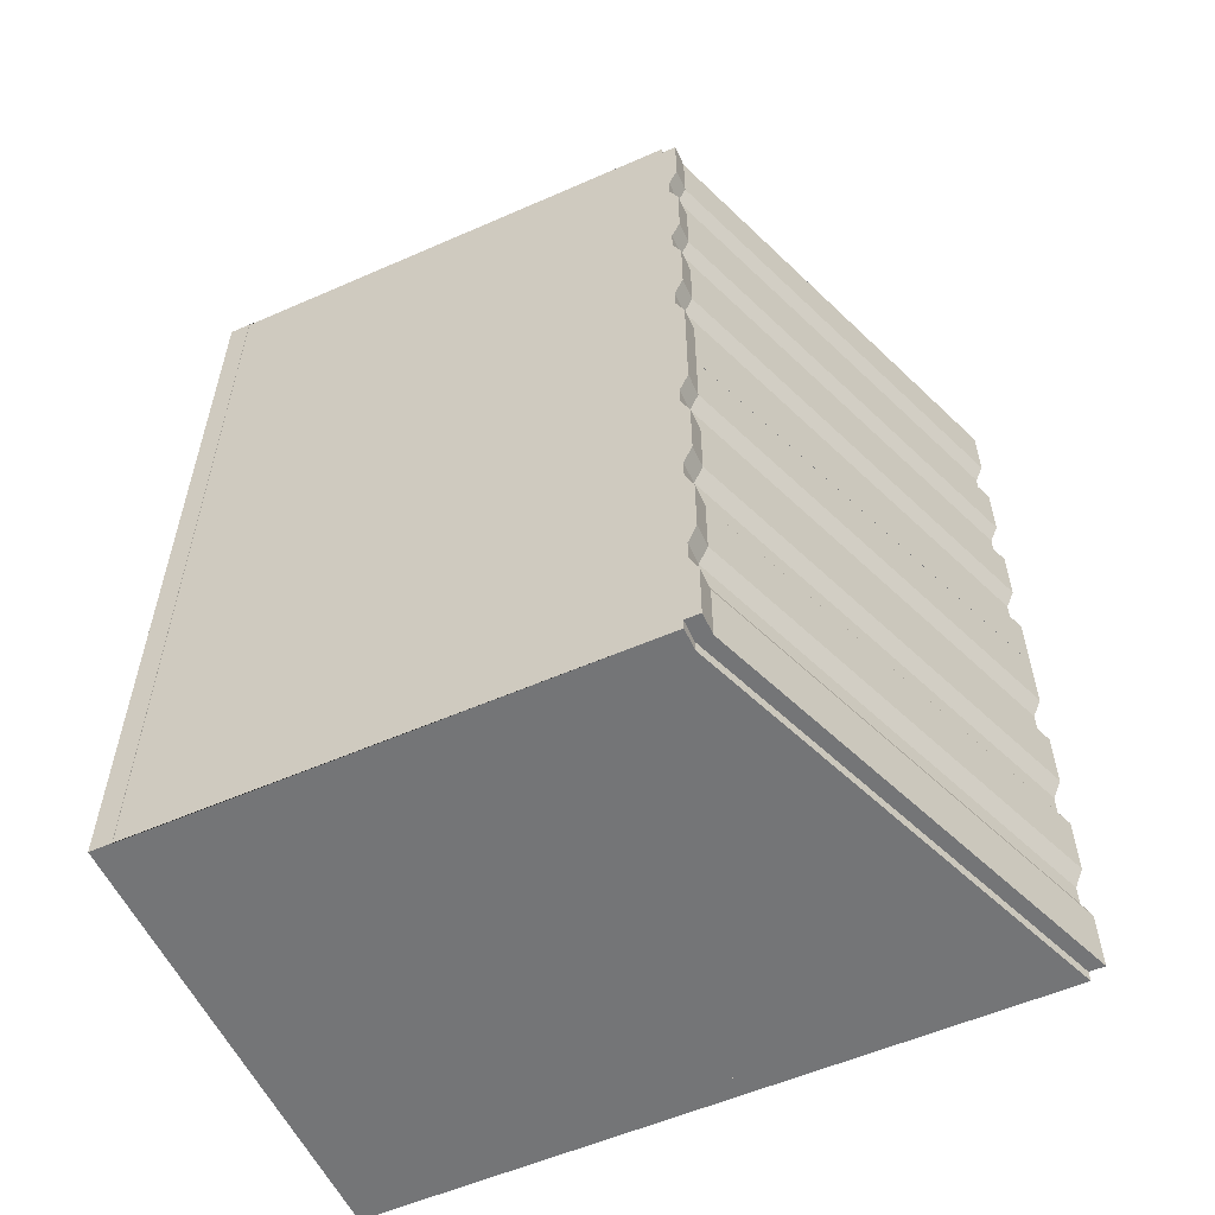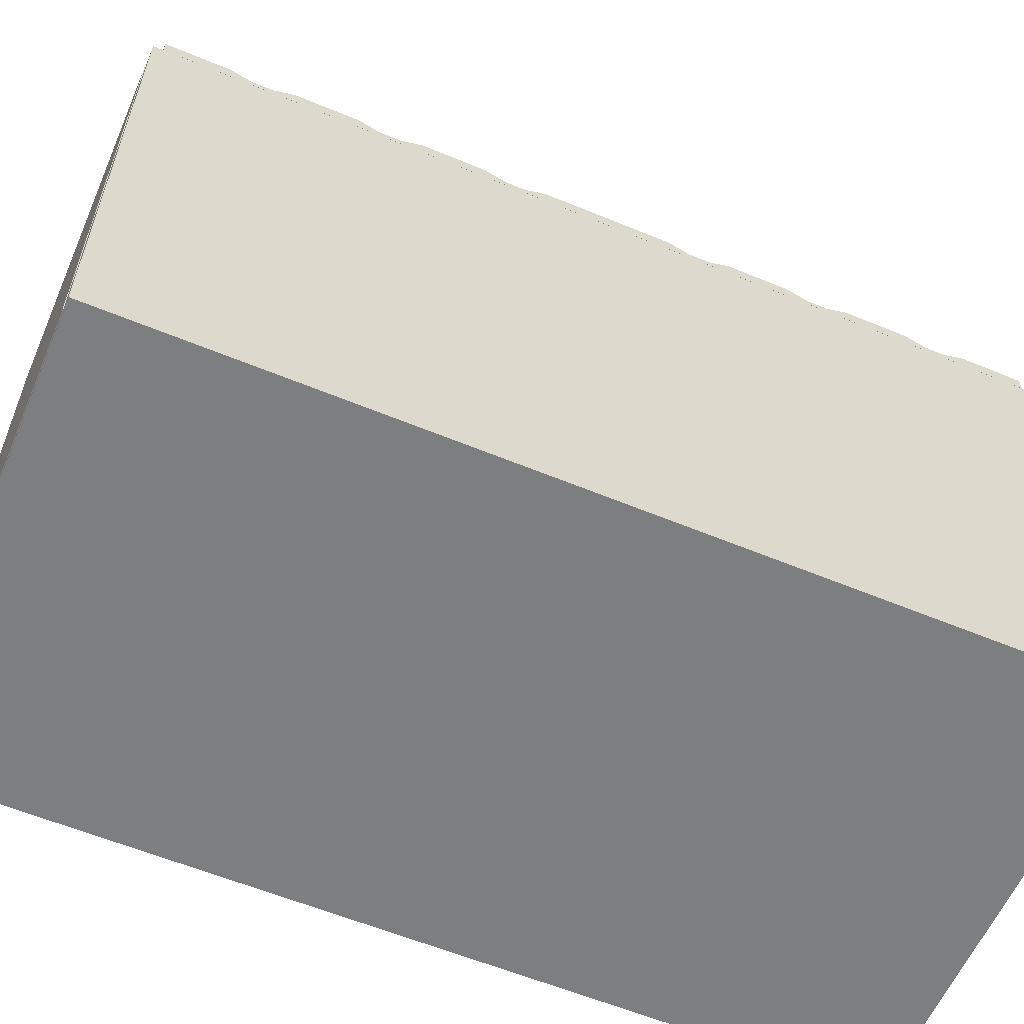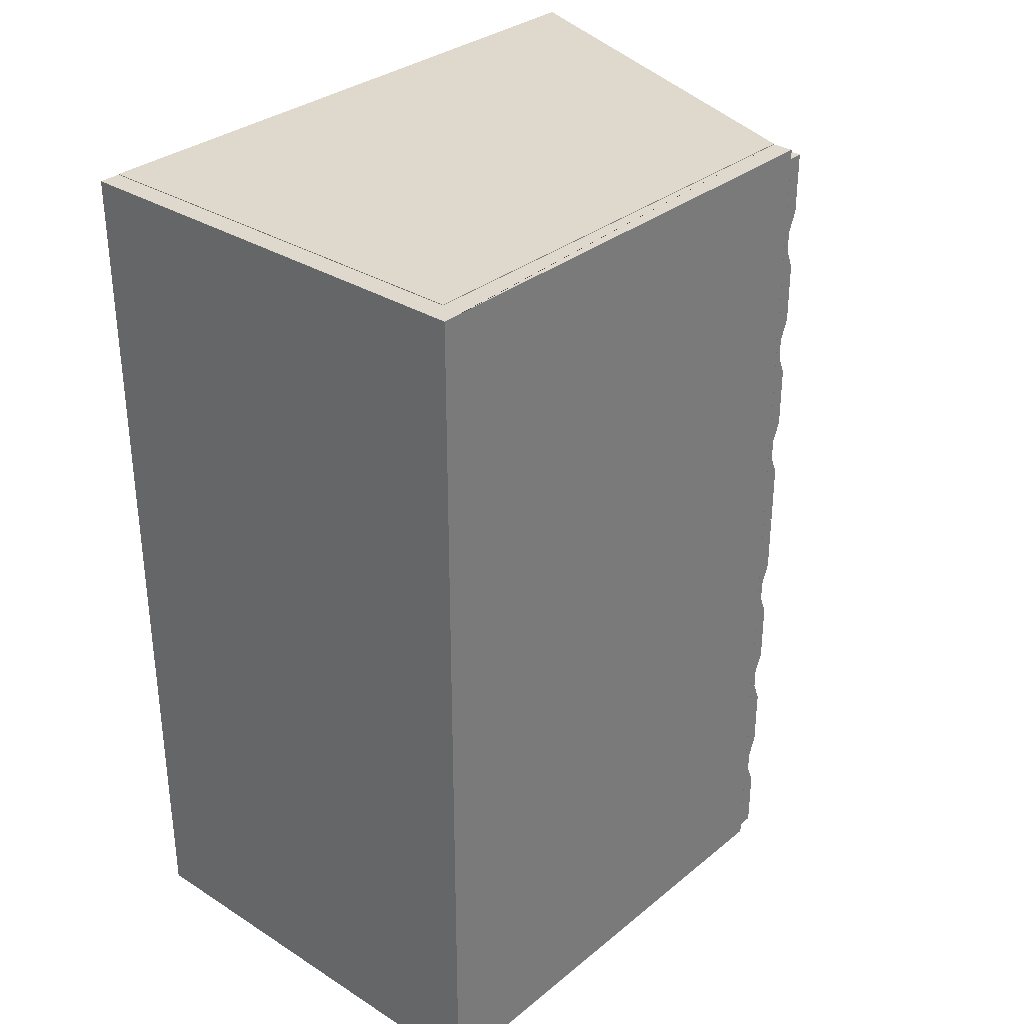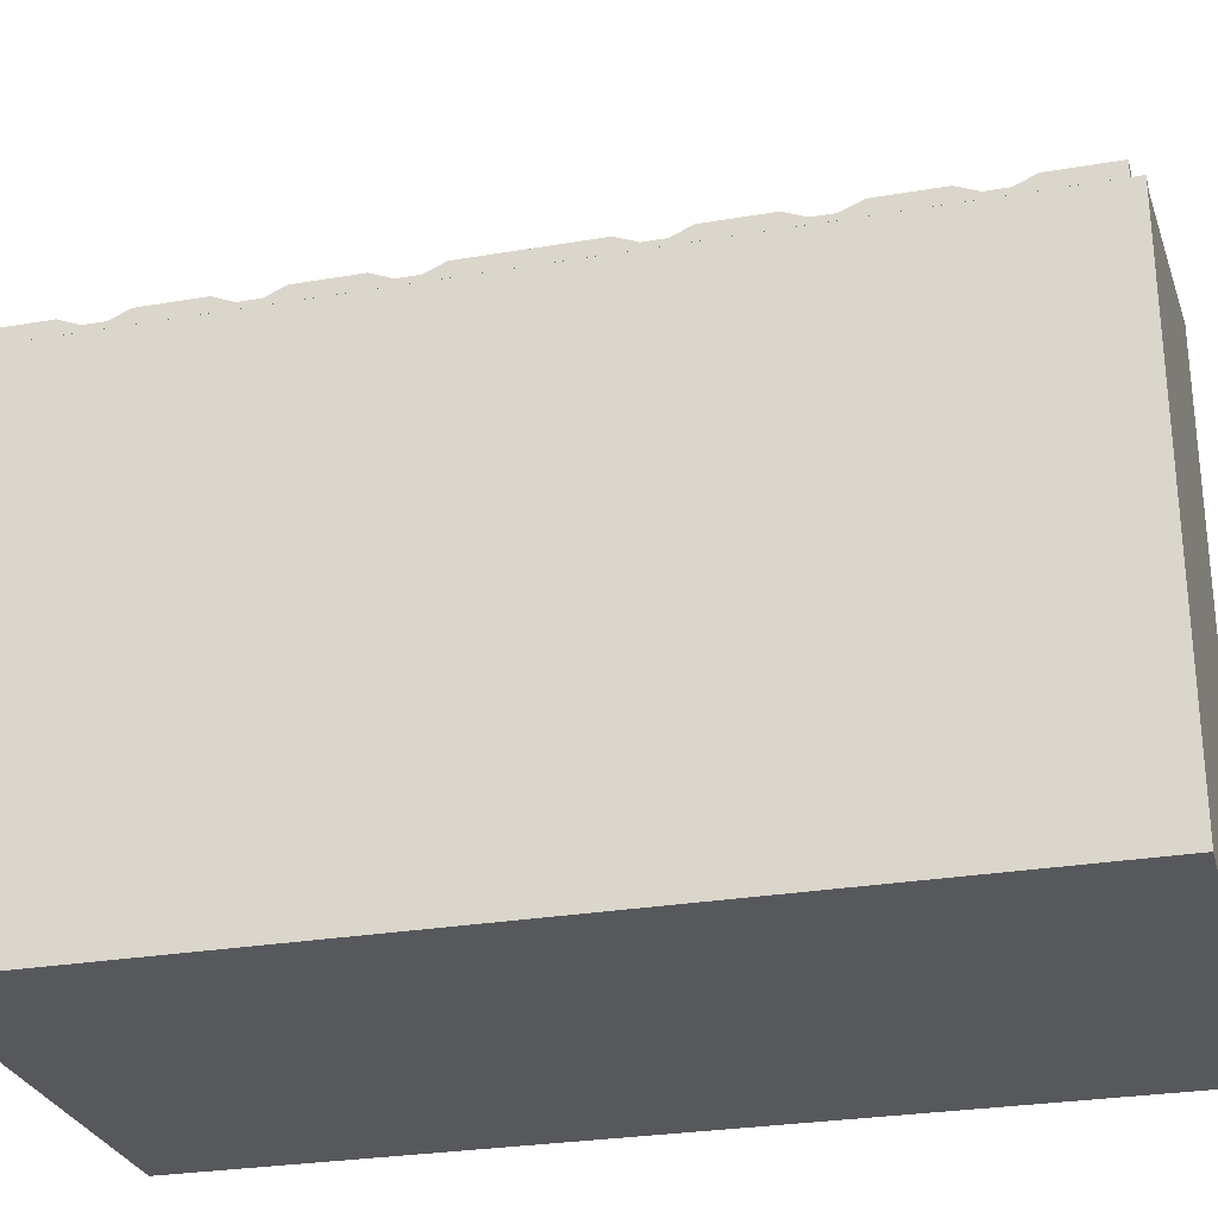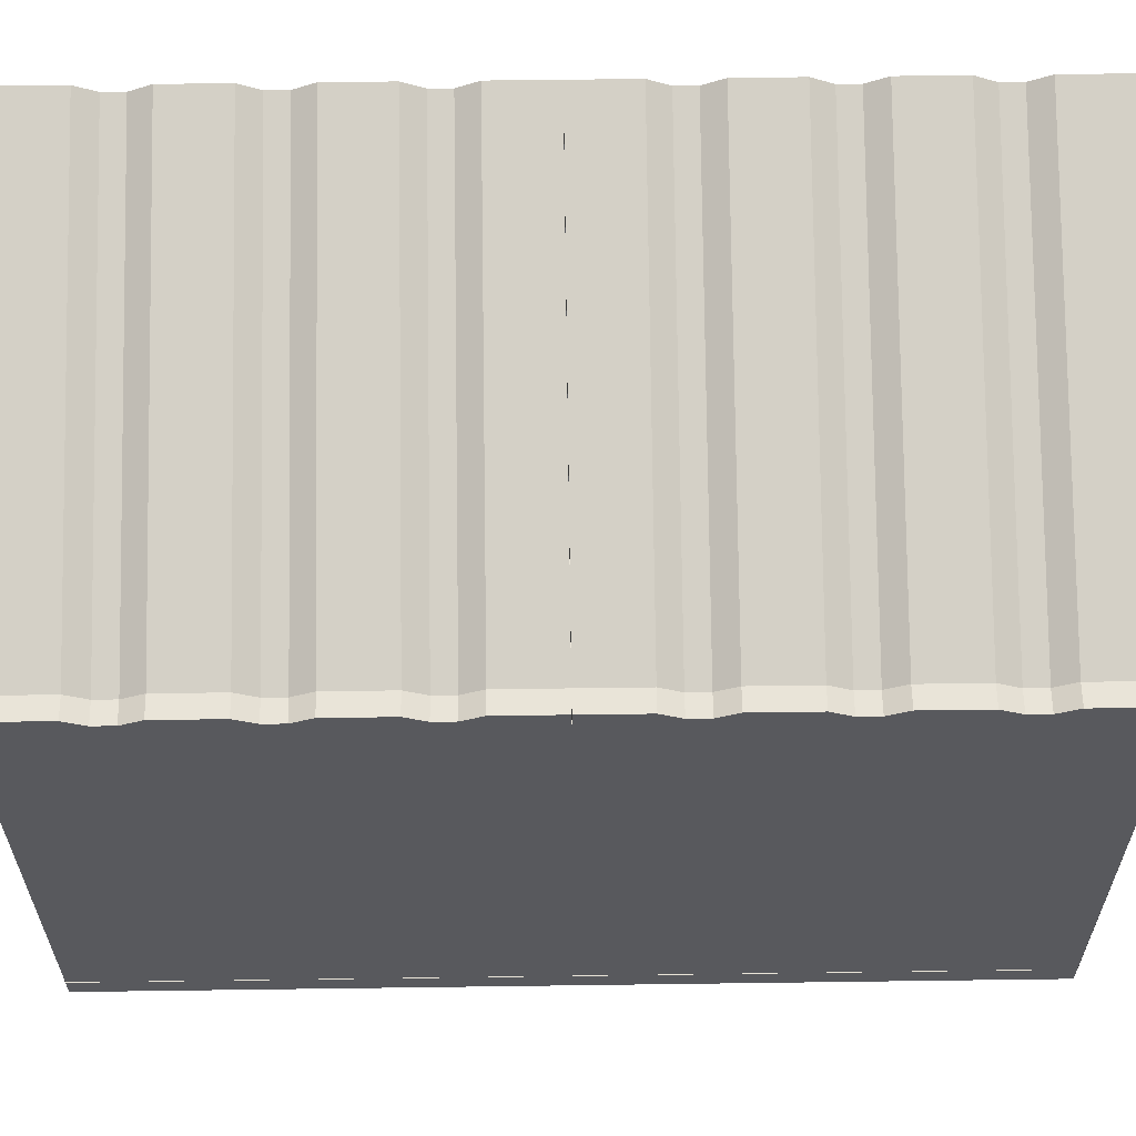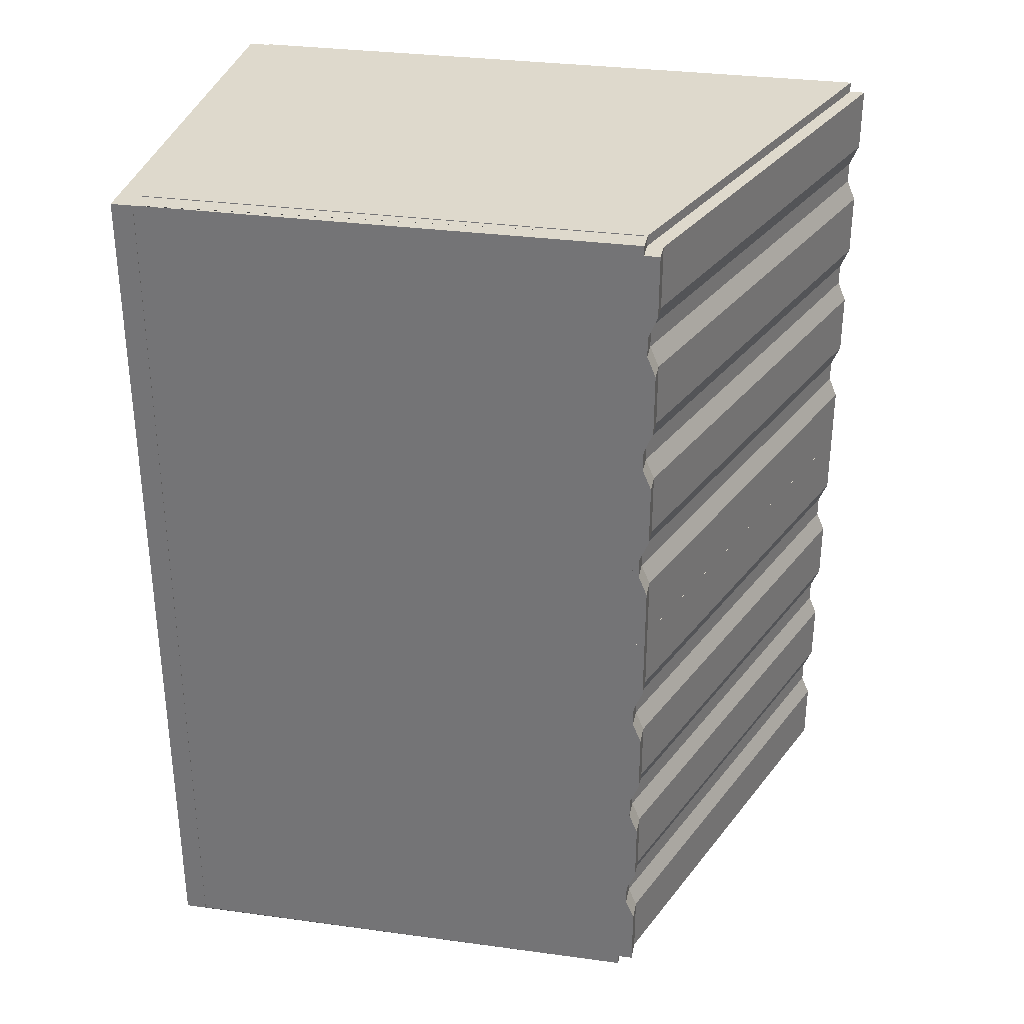
<metadata>
{"format":"obj","ext":"obj","renderer":"f3d","projection":"perspective","resolution":1024,"background":"white","views":[{"elev":-56.5,"azim":114.6,"up":"+Z"},{"elev":-59.3,"azim":66.9,"up":"+Y"},{"elev":31.9,"azim":41.5,"up":"+Z"},{"elev":-27.7,"azim":104.6,"up":"+Y"},{"elev":60.0,"azim":89.2,"up":"+Y"},{"elev":32.0,"azim":100.8,"up":"+Z"}]}
</metadata>
<code>
o Cube
v 0.6953 2.353 -1.792
v 0.6953 0.1034 -1.792
v 0.6953 2.353 2.208
v 0.6953 0.1034 2.208
v -1.305 3.103 -1.792
v -1.305 0.1034 -1.792
v -1.305 3.103 2.208
v -1.305 0.1034 2.208
v -1.305 0.1034 -1.892
v -1.305 0.1034 2.108
v 0.6953 0.1034 -1.892
v 0.6953 2.353 -1.892
v -1.305 3.103 2.108
v 0.6953 2.353 2.108
v 0.6953 0.1034 2.108
v -1.305 3.103 -1.892
v -1.305 0.1034 -1.792
v -1.305 0.1034 2.208
v 0.6953 0.1034 -1.792
v 0.6953 2.353 -1.792
v -1.305 3.103 2.208
v 0.6953 2.353 2.208
v 0.6953 0.1034 2.208
v -1.305 3.103 -1.792
v -1.305 0.1034 -1.892
v -1.305 0.1034 2.204
v 0.7974 0.1034 -1.892
v 0.6953 2.353 -1.892
v -1.305 3.103 2.204
v 0.6953 2.353 2.204
v 0.7974 0.1034 2.204
v -1.305 3.103 -1.892
v -1.205 0.1034 -1.892
v -1.205 0.1034 2.204
v 0.7953 2.353 -1.892
v 0.7953 0.1034 -1.892
v -1.205 3.066 2.204
v 0.7953 2.353 2.204
v 0.7953 0.1034 2.204
v -1.205 3.062 -1.892
v -1.305 0.003396 -1.892
v -1.305 0.003396 2.204
v 0.7974 0.003396 -1.892
v 0.7974 0.003396 2.204
f 4 3 7 8
f 8 7 5 6
f 6 2 4 8
f 2 1 3 4
f 6 5 1 2
f 15 10 13 14
f 10 9 16 13
f 9 10 15 11
f 11 15 14 12
f 9 11 12 16
f 3 14 13 7
f 7 13 16 5
f 1 12 14 3
f 5 16 12 1
f 23 18 21 22
f 18 17 24 21
f 17 18 23 19
f 19 23 22 20
f 17 19 20 24
f 31 30 29 26
f 26 29 37 34
f 31 26 42 44
f 32 25 33 40
f 25 32 28 27
f 22 21 29 30
f 21 24 32 29
f 20 22 30 28
f 24 20 28 32
f 34 37 40 33
f 36 35 38 39
f 30 31 39 38
f 27 28 35 36
f 31 27 36 39
f 25 26 34 33
f 29 32 40 37
f 28 30 38 35
f 41 43 44 42
f 26 25 41 42
f 27 31 44 43
f 25 27 43 41
o Plane.002
v -1.304 3.103 0.1589
v 0.6957 2.353 0.1589
v -1.304 3.103 -1.842
v 0.6957 2.353 -1.842
v -1.304 3.173 -1.842
v -1.304 3.173 0.1589
v 0.6957 2.423 0.1589
v 0.6957 2.423 -1.842
v 0.7957 2.353 0.1589
v 0.7957 2.353 -1.842
v 0.7957 2.423 0.1589
v 0.7957 2.423 -1.842
v -1.304 3.103 -1.556
v -1.304 3.103 -1.27
v -1.304 3.103 -0.9844
v -1.304 3.103 -0.6986
v -1.304 3.103 -0.4128
v -1.304 3.103 -0.127
v 0.6957 2.353 -0.127
v 0.6957 2.353 -0.4128
v 0.6957 2.353 -0.6986
v 0.6957 2.353 -0.9844
v 0.6957 2.353 -1.27
v 0.6957 2.353 -1.556
v -1.304 3.173 -1.556
v -1.304 3.173 -1.27
v -1.304 3.173 -0.9844
v -1.304 3.173 -0.6986
v -1.304 3.173 -0.4128
v -1.304 3.173 -0.127
v 0.6957 2.423 -0.127
v 0.6957 2.423 -0.4128
v 0.6957 2.423 -0.6986
v 0.6957 2.423 -0.9844
v 0.6957 2.423 -1.27
v 0.6957 2.423 -1.556
v 0.7957 2.353 -0.127
v 0.7957 2.353 -0.4128
v 0.7957 2.353 -0.6986
v 0.7957 2.353 -0.9844
v 0.7957 2.353 -1.27
v 0.7957 2.353 -1.556
v 0.7957 2.423 -0.127
v 0.7957 2.423 -0.4128
v 0.7957 2.423 -0.6986
v 0.7957 2.423 -0.9844
v 0.7957 2.423 -1.27
v 0.7957 2.423 -1.556
v -1.304 3.103 -0.3175
v -1.304 3.103 -0.2222
v 0.6957 2.353 -0.2222
v 0.6957 2.353 -0.3175
v -1.304 3.133 -0.3175
v -1.304 3.133 -0.2222
v 0.6957 2.383 -0.2222
v 0.6957 2.383 -0.3175
v 0.7957 2.353 -0.2222
v 0.7957 2.353 -0.3175
v 0.7957 2.383 -0.2222
v 0.7957 2.383 -0.3175
v -1.304 3.103 -0.8891
v -1.304 3.103 -0.7939
v 0.6957 2.353 -0.7939
v 0.6957 2.353 -0.8891
v -1.304 3.133 -0.8891
v -1.304 3.133 -0.7939
v 0.6957 2.383 -0.7939
v 0.6957 2.383 -0.8891
v 0.7957 2.353 -0.7939
v 0.7957 2.353 -0.8891
v 0.7957 2.383 -0.7939
v 0.7957 2.383 -0.8891
v -1.304 3.103 -1.461
v -1.304 3.103 -1.365
v 0.6957 2.353 -1.365
v 0.6957 2.353 -1.461
v -1.304 3.133 -1.461
v -1.304 3.133 -1.365
v 0.6957 2.383 -1.365
v 0.6957 2.383 -1.461
v 0.7957 2.353 -1.365
v 0.7957 2.353 -1.461
v 0.7957 2.383 -1.365
v 0.7957 2.383 -1.461
f 57 47 48 68
f 69 80 52 49
f 48 47 49 52
f 45 46 51 50
f 75 51 55 87
f 62 45 50 74
f 86 54 56 92
f 68 48 54 86
f 48 52 56 54
f 51 46 53 55
f 46 63 81 53
f 96 64 82 102
f 64 65 83 82
f 108 66 84 114
f 66 67 85 84
f 120 68 86 126
f 53 81 87 55
f 102 82 88 104
f 82 83 89 88
f 114 84 90 116
f 84 85 91 90
f 126 86 92 128
f 47 57 69 49
f 118 58 70 122
f 58 59 71 70
f 106 60 72 110
f 60 61 73 72
f 94 62 74 98
f 52 80 92 56
f 123 79 91 127
f 79 78 90 91
f 111 77 89 115
f 77 76 88 89
f 99 75 87 103
f 50 51 75 74
f 97 100 76 73
f 73 76 77 72
f 109 112 78 71
f 71 78 79 70
f 121 124 80 69
f 45 62 63 46
f 93 61 64 96
f 61 60 65 64
f 105 59 66 108
f 59 58 67 66
f 117 57 68 120
f 62 94 95 63
f 94 93 96 95
f 74 75 99 98
f 98 99 100 97
f 76 100 104 88
f 100 99 103 104
f 61 93 97 73
f 93 94 98 97
f 81 101 103 87
f 101 102 104 103
f 63 95 101 81
f 95 96 102 101
f 60 106 107 65
f 106 105 108 107
f 72 77 111 110
f 110 111 112 109
f 78 112 116 90
f 112 111 115 116
f 59 105 109 71
f 105 106 110 109
f 83 113 115 89
f 113 114 116 115
f 65 107 113 83
f 107 108 114 113
f 58 118 119 67
f 118 117 120 119
f 70 79 123 122
f 122 123 124 121
f 80 124 128 92
f 124 123 127 128
f 57 117 121 69
f 117 118 122 121
f 85 125 127 91
f 125 126 128 127
f 67 119 125 85
f 119 120 126 125
o Plane.001
v -1.304 3.103 2.16
v 0.6957 2.353 2.16
v -1.304 3.103 0.1596
v 0.6957 2.353 0.1596
v -1.304 3.173 0.1596
v -1.304 3.173 2.16
v 0.6957 2.423 2.16
v 0.6957 2.423 0.1596
v 0.7957 2.353 2.16
v 0.7957 2.353 0.1596
v 0.7957 2.423 2.16
v 0.7957 2.423 0.1596
v -1.304 3.103 0.4454
v -1.304 3.103 0.7313
v -1.304 3.103 1.017
v -1.304 3.103 1.303
v -1.304 3.103 1.589
v -1.304 3.103 1.875
v 0.6957 2.353 1.875
v 0.6957 2.353 1.589
v 0.6957 2.353 1.303
v 0.6957 2.353 1.017
v 0.6957 2.353 0.7313
v 0.6957 2.353 0.4454
v -1.304 3.173 0.4454
v -1.304 3.173 0.7313
v -1.304 3.173 1.017
v -1.304 3.173 1.303
v -1.304 3.173 1.589
v -1.304 3.173 1.875
v 0.6957 2.423 1.875
v 0.6957 2.423 1.589
v 0.6957 2.423 1.303
v 0.6957 2.423 1.017
v 0.6957 2.423 0.7313
v 0.6957 2.423 0.4454
v 0.7957 2.353 1.875
v 0.7957 2.353 1.589
v 0.7957 2.353 1.303
v 0.7957 2.353 1.017
v 0.7957 2.353 0.7313
v 0.7957 2.353 0.4454
v 0.7957 2.423 1.875
v 0.7957 2.423 1.589
v 0.7957 2.423 1.303
v 0.7957 2.423 1.017
v 0.7957 2.423 0.7313
v 0.7957 2.423 0.4454
v -1.304 3.103 1.684
v -1.304 3.103 1.779
v 0.6957 2.353 1.779
v 0.6957 2.353 1.684
v -1.304 3.133 1.684
v -1.304 3.133 1.779
v 0.6957 2.383 1.779
v 0.6957 2.383 1.684
v 0.7957 2.353 1.779
v 0.7957 2.353 1.684
v 0.7957 2.383 1.779
v 0.7957 2.383 1.684
v -1.304 3.103 1.112
v -1.304 3.103 1.208
v 0.6957 2.353 1.208
v 0.6957 2.353 1.112
v -1.304 3.133 1.112
v -1.304 3.133 1.208
v 0.6957 2.383 1.208
v 0.6957 2.383 1.112
v 0.7957 2.353 1.208
v 0.7957 2.353 1.112
v 0.7957 2.383 1.208
v 0.7957 2.383 1.112
v -1.304 3.103 0.5407
v -1.304 3.103 0.636
v 0.6957 2.353 0.636
v 0.6957 2.353 0.5407
v -1.304 3.133 0.5407
v -1.304 3.133 0.636
v 0.6957 2.383 0.636
v 0.6957 2.383 0.5407
v 0.7957 2.353 0.636
v 0.7957 2.353 0.5407
v 0.7957 2.383 0.636
v 0.7957 2.383 0.5407
f 141 131 132 152
f 153 164 136 133
f 132 131 133 136
f 129 130 135 134
f 159 135 139 171
f 146 129 134 158
f 170 138 140 176
f 152 132 138 170
f 132 136 140 138
f 135 130 137 139
f 130 147 165 137
f 180 148 166 186
f 148 149 167 166
f 192 150 168 198
f 150 151 169 168
f 204 152 170 210
f 137 165 171 139
f 186 166 172 188
f 166 167 173 172
f 198 168 174 200
f 168 169 175 174
f 210 170 176 212
f 131 141 153 133
f 202 142 154 206
f 142 143 155 154
f 190 144 156 194
f 144 145 157 156
f 178 146 158 182
f 136 164 176 140
f 207 163 175 211
f 163 162 174 175
f 195 161 173 199
f 161 160 172 173
f 183 159 171 187
f 134 135 159 158
f 181 184 160 157
f 157 160 161 156
f 193 196 162 155
f 155 162 163 154
f 205 208 164 153
f 129 146 147 130
f 177 145 148 180
f 145 144 149 148
f 189 143 150 192
f 143 142 151 150
f 201 141 152 204
f 146 178 179 147
f 178 177 180 179
f 158 159 183 182
f 182 183 184 181
f 160 184 188 172
f 184 183 187 188
f 145 177 181 157
f 177 178 182 181
f 165 185 187 171
f 185 186 188 187
f 147 179 185 165
f 179 180 186 185
f 144 190 191 149
f 190 189 192 191
f 156 161 195 194
f 194 195 196 193
f 162 196 200 174
f 196 195 199 200
f 143 189 193 155
f 189 190 194 193
f 167 197 199 173
f 197 198 200 199
f 149 191 197 167
f 191 192 198 197
f 142 202 203 151
f 202 201 204 203
f 154 163 207 206
f 206 207 208 205
f 164 208 212 176
f 208 207 211 212
f 141 201 205 153
f 201 202 206 205
f 169 209 211 175
f 209 210 212 211
f 151 203 209 169
f 203 204 210 209

</code>
